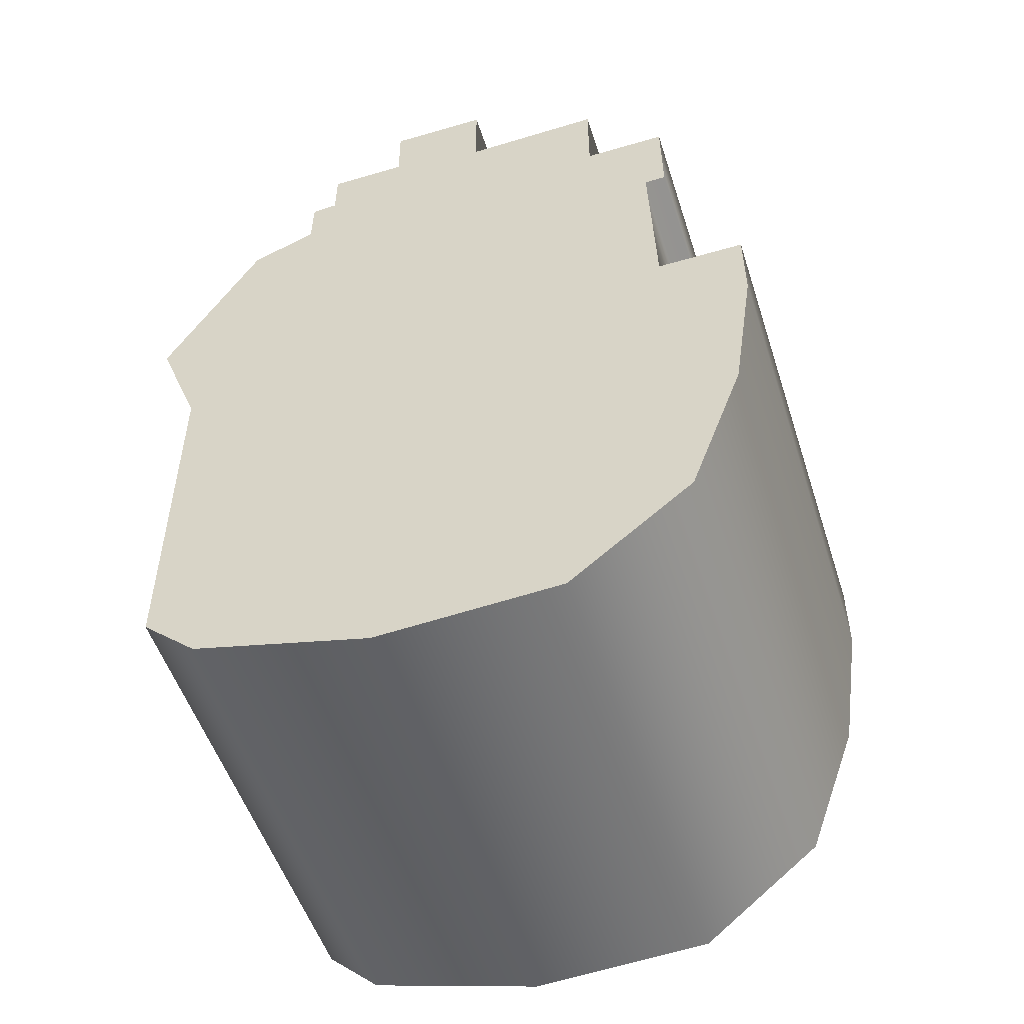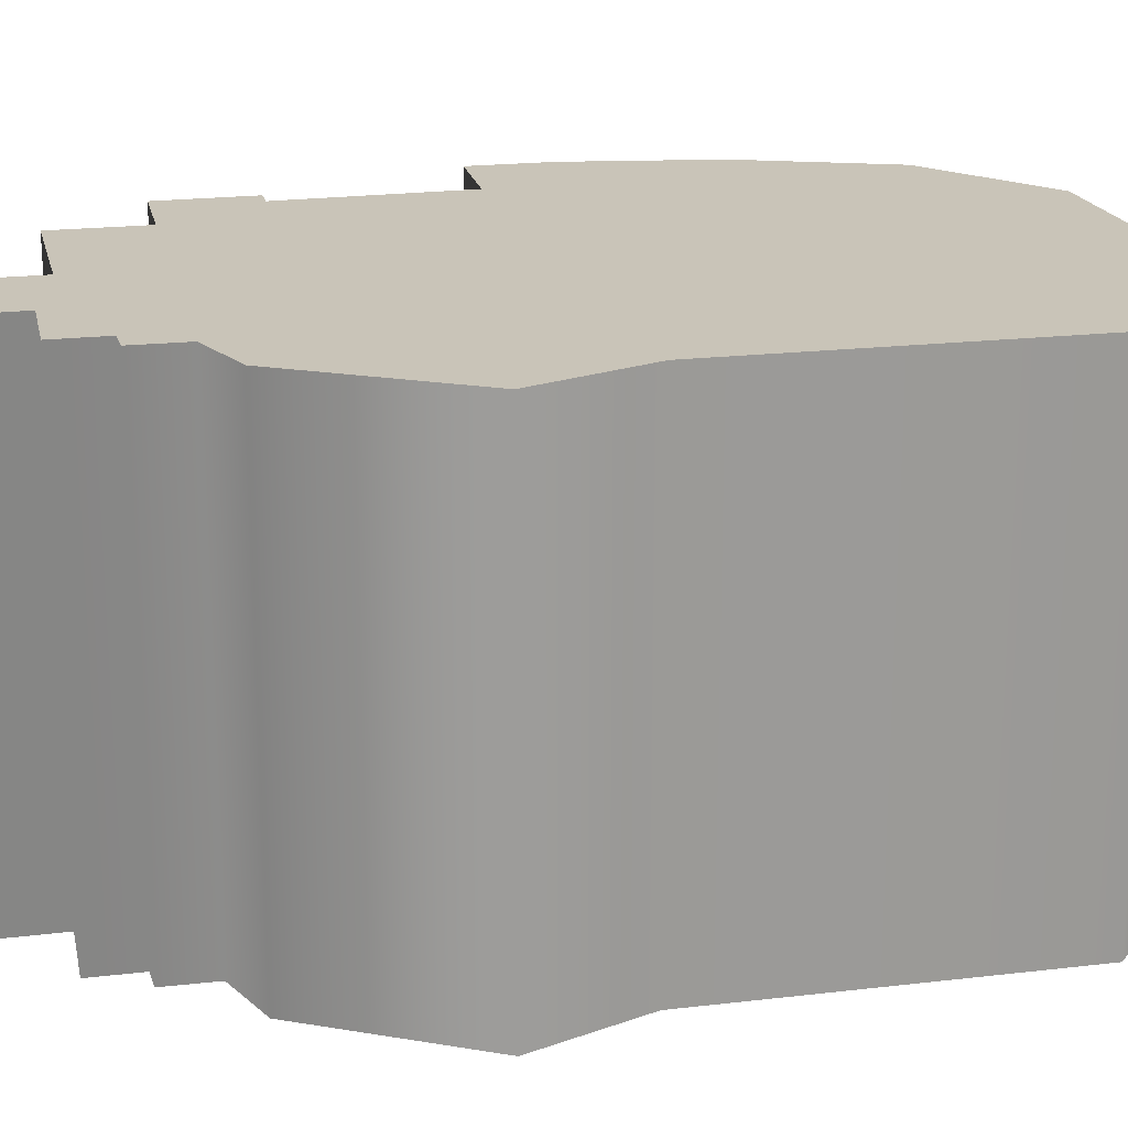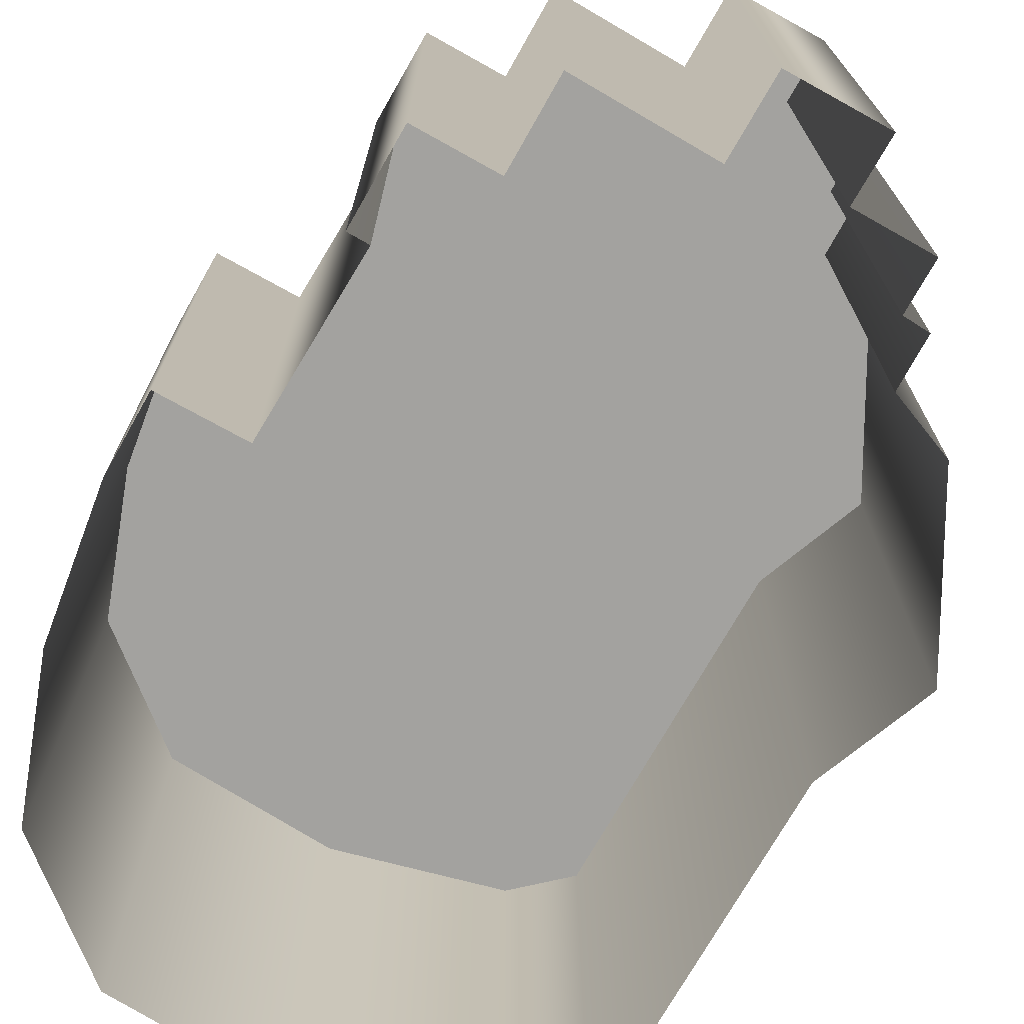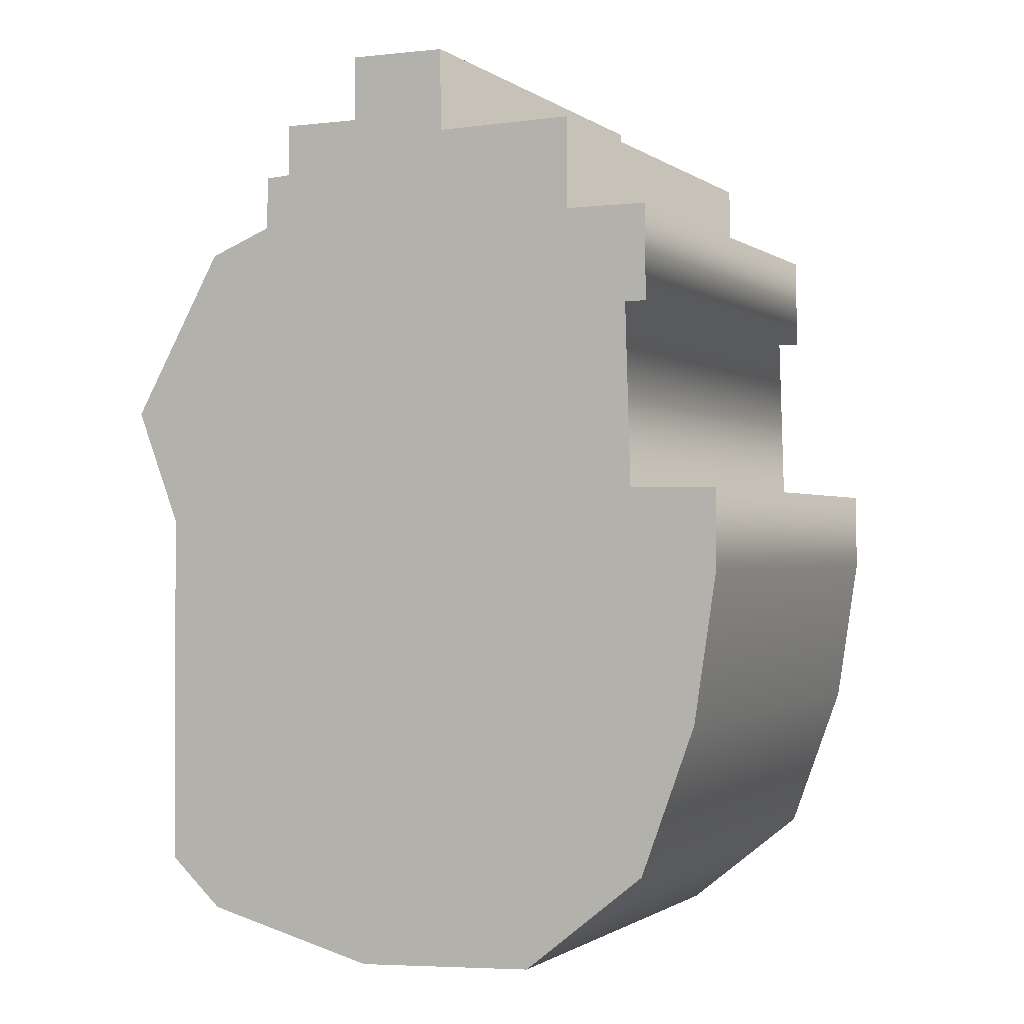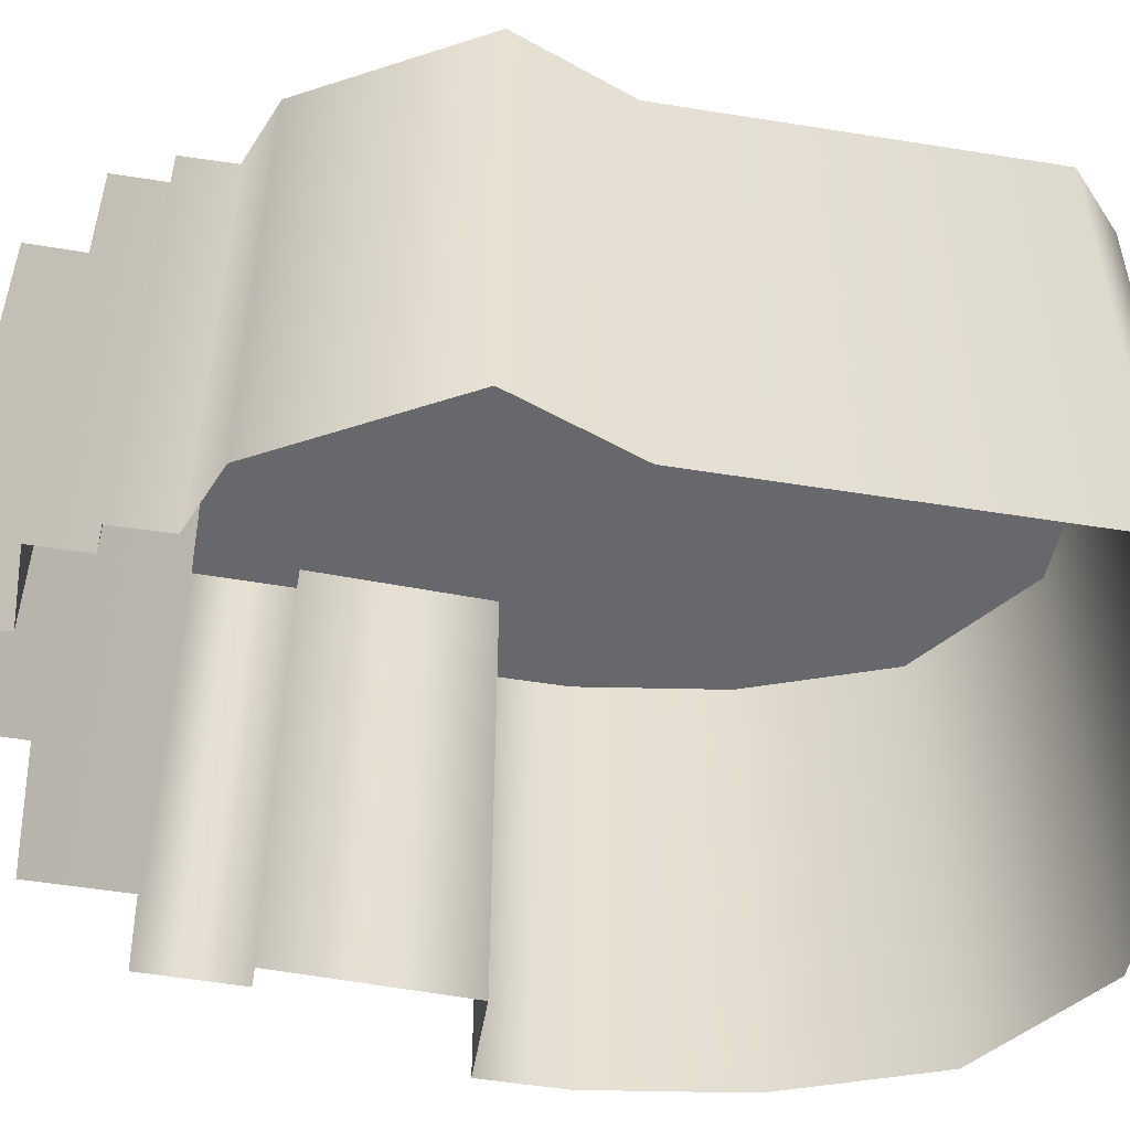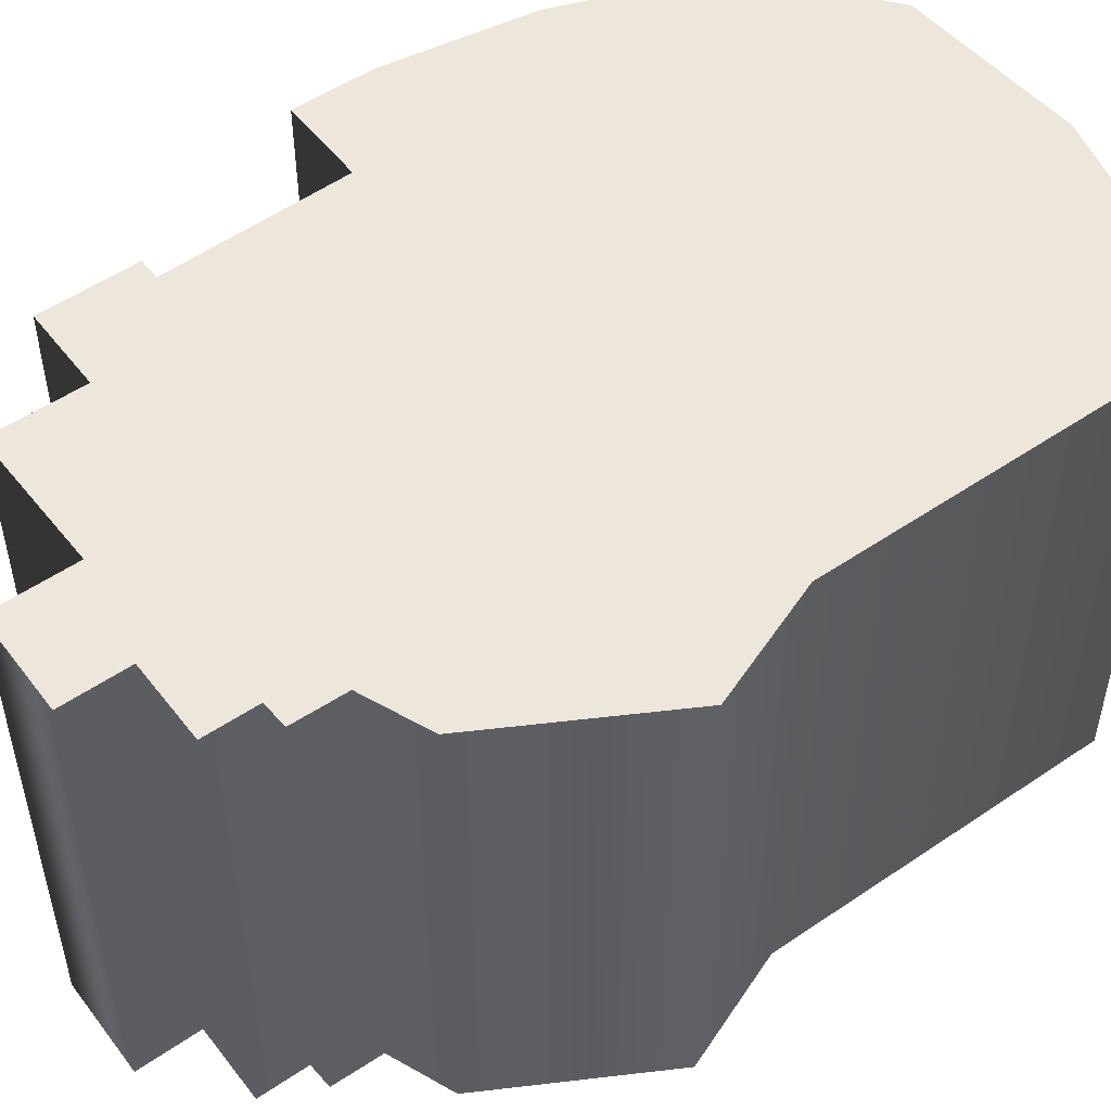
<metadata>
{"format":"obj","ext":"obj","renderer":"f3d","projection":"perspective","resolution":1024,"background":"white","views":[{"elev":-52.2,"azim":17.7,"up":"+Y"},{"elev":20.2,"azim":-102.2,"up":"+Z"},{"elev":-72.5,"azim":150.6,"up":"+Z"},{"elev":-1.0,"azim":24.6,"up":"+Y"},{"elev":-52.3,"azim":-99.9,"up":"+Z"},{"elev":51.5,"azim":-126.5,"up":"+Z"}]}
</metadata>
<code>
g Swamp_campaign3_Coll
v -8.882 46.41 55.69
v -8.882 46.41 -4.641
v -8.843 38.52 -4.641
v -8.843 38.52 55.69
v -18.38 38.52 -4.641
v -18.38 38.52 55.69
v -18.4 32.27 -4.641
v -18.4 32.27 55.69
v -21.55 32.08 -4.641
v -21.55 32.08 55.69
v -21.65 25.71 -4.641
v -21.65 25.71 55.69
v 3.112 46.31 55.69
v 3.112 46.31 -4.641
v 3.147 36.29 55.69
v 3.147 36.29 -4.641
v 20.04 36.54 55.69
v 20.04 36.54 -4.641
v 20.03 25.51 55.69
v 20.03 25.51 -4.641
v 30.06 25.48 55.69
v 30.06 25.48 -4.641
v 30.15 13.96 55.69
v 30.15 13.96 -4.641
v 27.55 13.95 55.69
v 27.55 13.95 -4.641
v 28.21 -8.088 55.69
v 28.21 -8.088 -4.641
v 38.82 -8.138 55.69
v 38.82 -8.138 -4.641
v 38.83 -17.9 55.69
v 38.83 -17.9 -4.641
v 36.12 -35.92 55.69
v 36.12 -35.92 -4.641
v 29.55 -53.96 55.69
v 29.55 -53.96 -4.641
v 14.76 -65.89 55.69
v 14.76 -65.89 -4.641
v -7.434 -67.01 55.69
v -7.434 -67.01 -4.641
v -28.84 -61.41 55.69
v -28.84 -61.41 -4.641
v -35.44 -55.37 55.69
v -35.44 -55.37 -4.641
v -35.39 -11.71 55.69
v -35.39 -11.71 -4.641
v -40.81 2.364 55.69
v -40.81 2.364 -4.641
v -29.51 22.55 55.69
v -29.51 22.55 -4.641
v -21.65 25.71 55.69
v -21.65 25.71 -4.641
v -8.882 46.41 55.69
v -8.843 38.52 55.69
v 3.112 46.31 55.69
v 3.147 36.29 55.69
v 30.15 13.96 55.69
v 20.03 25.51 55.69
v 20.04 36.54 55.69
v 30.06 25.48 55.69
v -21.65 25.71 55.69
v -29.51 22.55 55.69
v 27.55 13.95 55.69
v 29.55 -53.96 55.69
v 28.21 -8.088 55.69
v 38.83 -17.9 55.69
v 38.82 -8.138 55.69
v 36.12 -35.92 55.69
v -35.44 -55.37 55.69
v -7.434 -67.01 55.69
v 14.76 -65.89 55.69
v -28.84 -61.41 55.69
v -35.39 -11.71 55.69
v -40.81 2.364 55.69
v -18.4 32.27 55.69
v -21.55 32.08 55.69
v -18.38 38.52 55.69
g Swamp_campaign3_Coll_0
f 3 2 1
f 4 3 1
f 3 4 5
f 4 6 5
f 7 5 6
f 8 7 6
f 9 7 8
f 10 9 8
f 11 9 10
f 12 11 10
f 13 1 2
f 14 13 2
f 13 14 15
f 14 16 15
f 15 16 17
f 16 18 17
f 17 18 19
f 18 20 19
f 19 20 21
f 20 22 21
f 21 22 23
f 22 24 23
f 25 23 24
f 26 25 24
f 25 26 27
f 26 28 27
f 27 28 29
f 28 30 29
f 29 30 31
f 30 32 31
f 31 32 33
f 32 34 33
f 35 33 34
f 36 35 34
f 37 35 36
f 38 37 36
f 39 37 38
f 40 39 38
f 39 40 41
f 40 42 41
f 43 41 42
f 44 43 42
f 43 44 45
f 44 46 45
f 47 45 46
f 48 47 46
f 49 47 48
f 50 49 48
f 51 49 50
f 52 51 50
f 55 54 53
f 56 54 55
f 57 54 56
f 58 57 56
f 59 58 56
f 60 57 58
f 61 54 57
f 62 61 57
f 63 62 57
f 64 62 63
f 65 64 63
f 66 64 65
f 67 66 65
f 68 64 66
f 69 62 64
f 70 69 64
f 71 70 64
f 72 69 70
f 73 62 69
f 74 62 73
f 76 75 61
f 75 54 61
f 77 54 75

</code>
